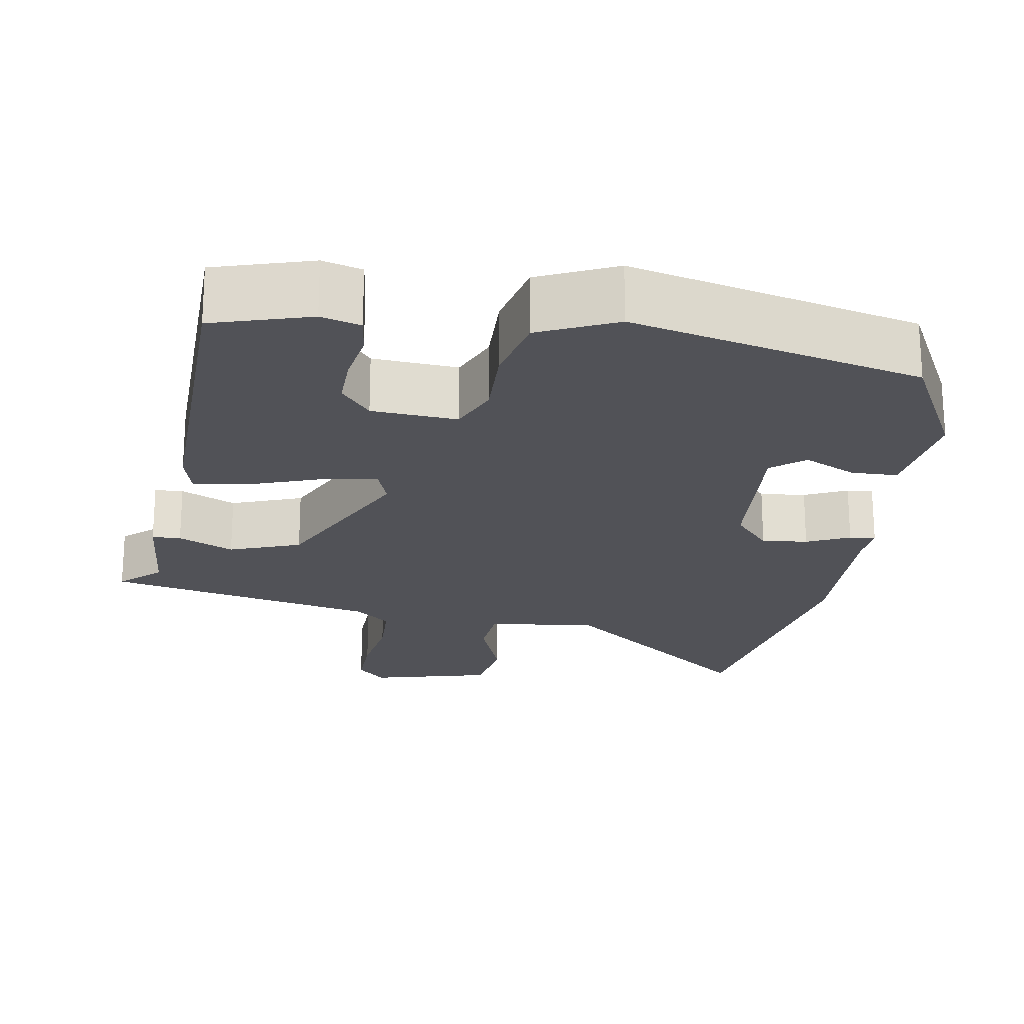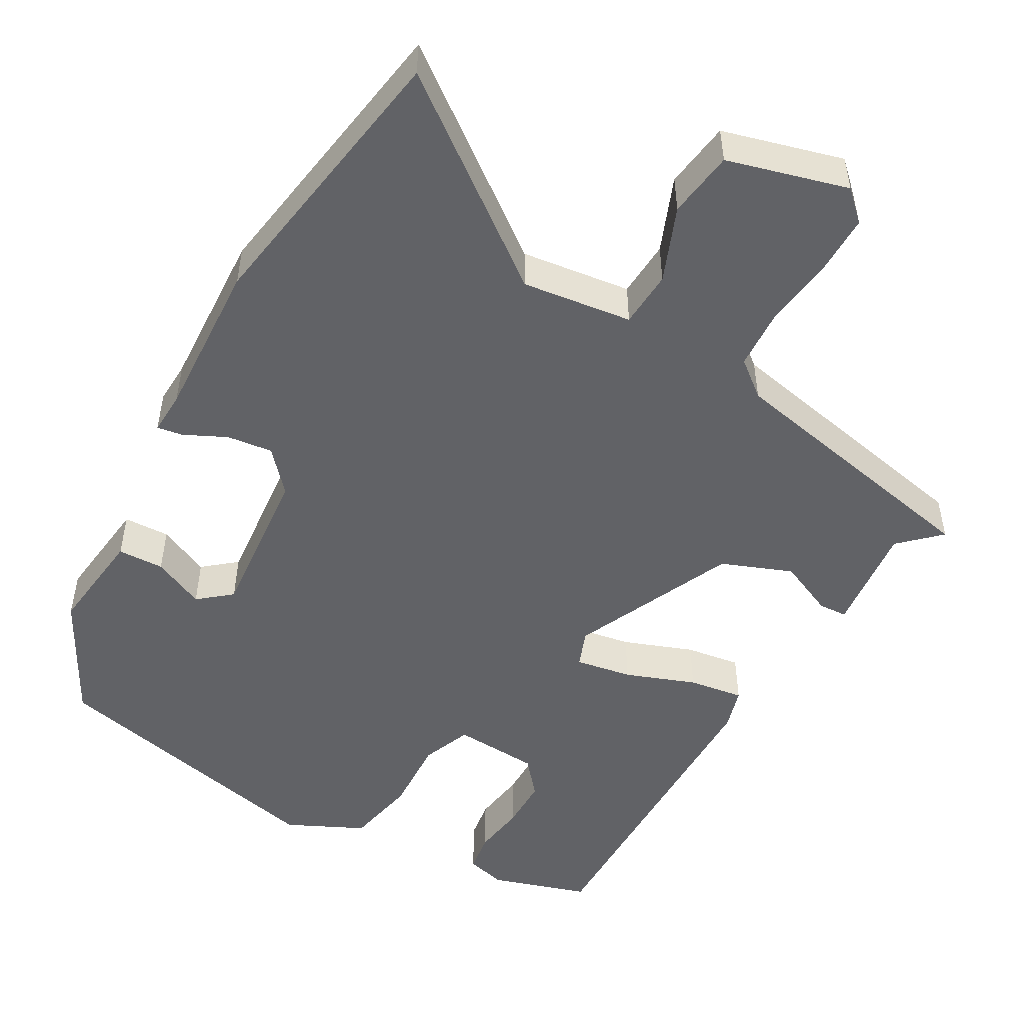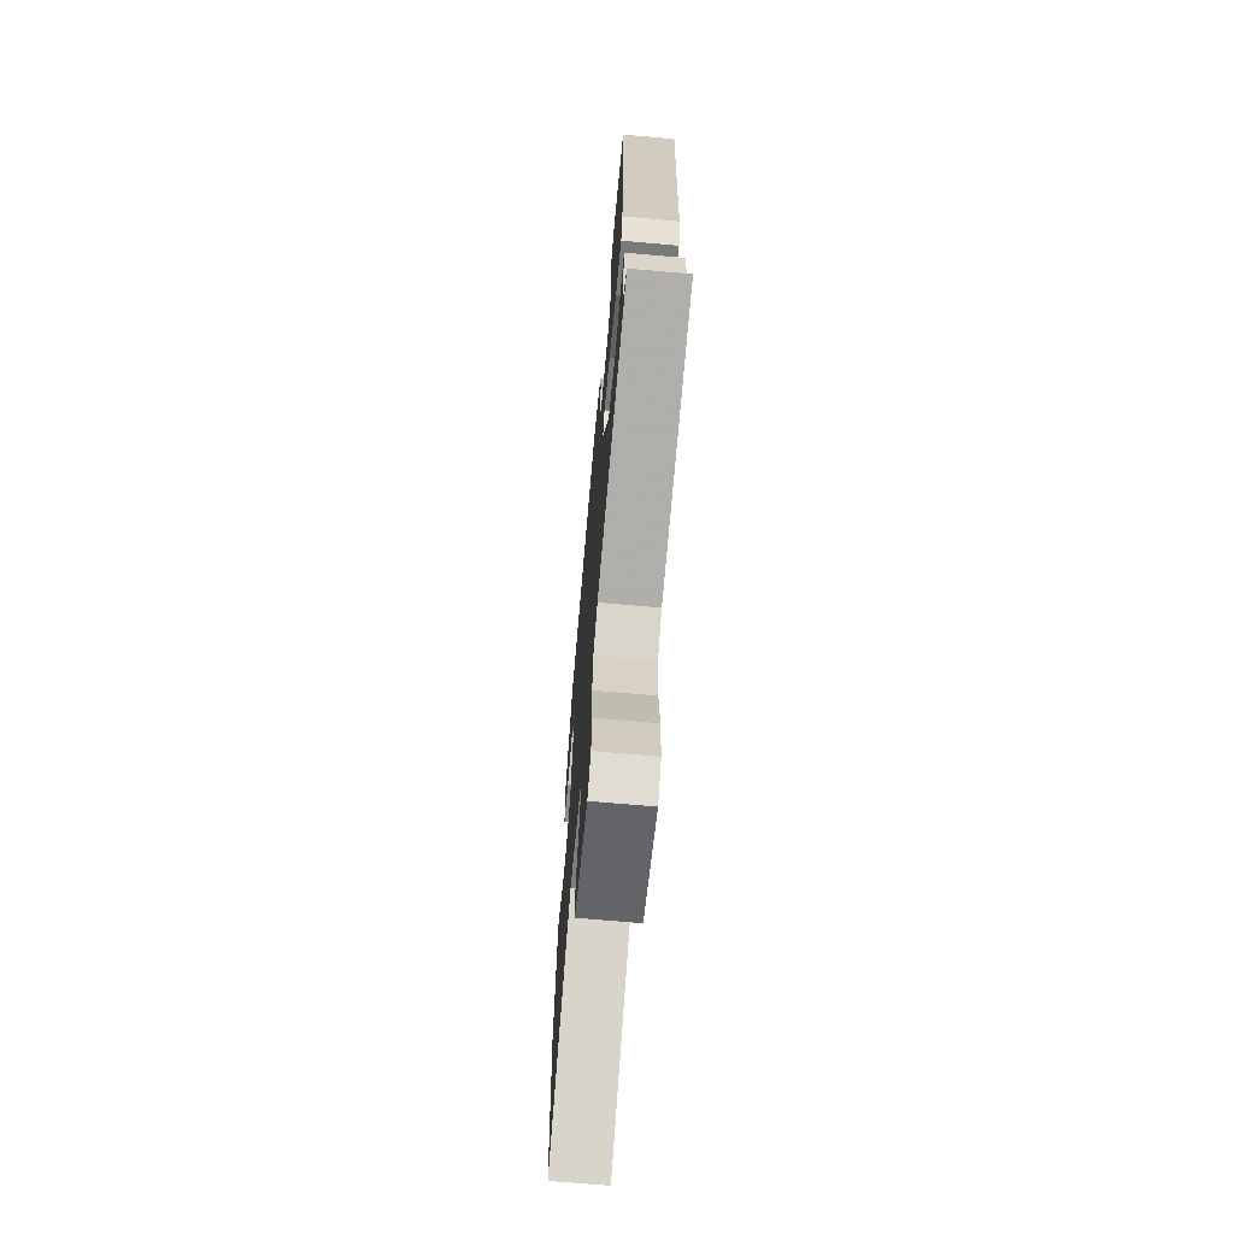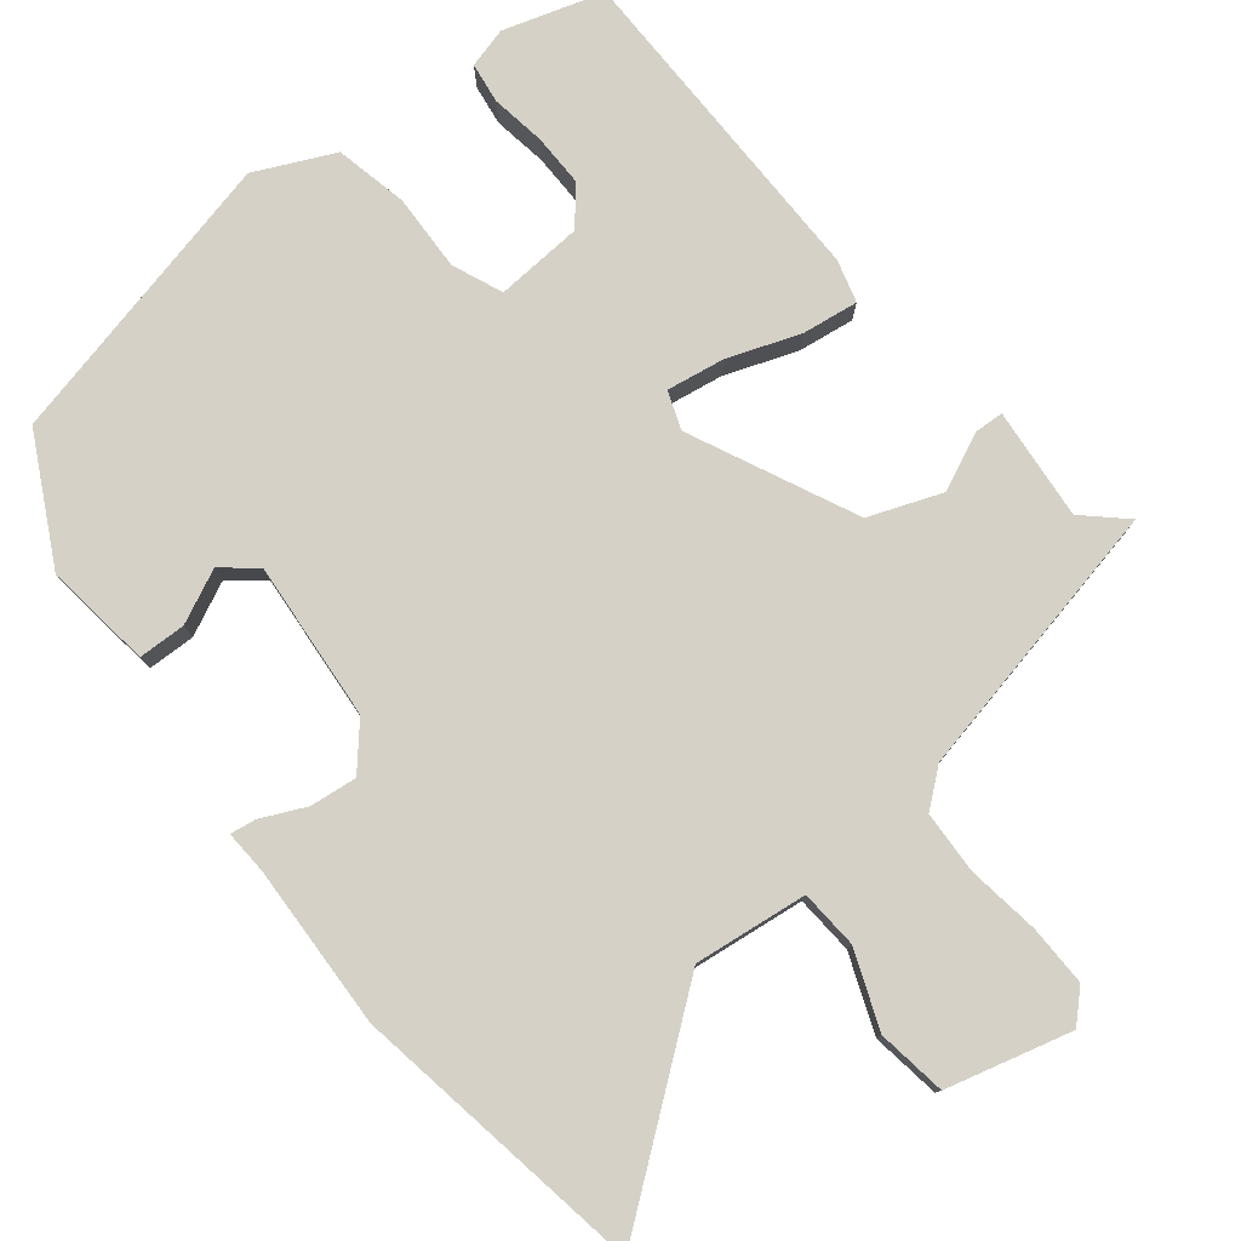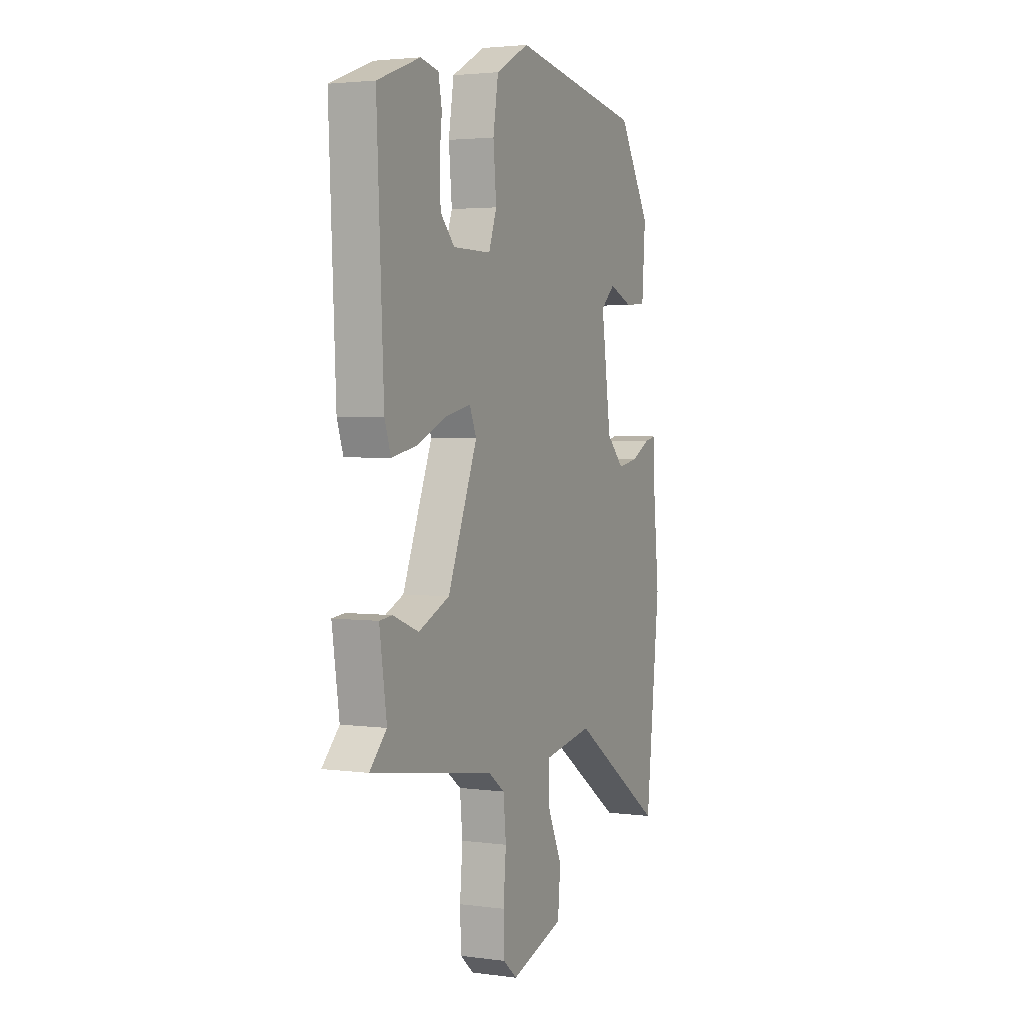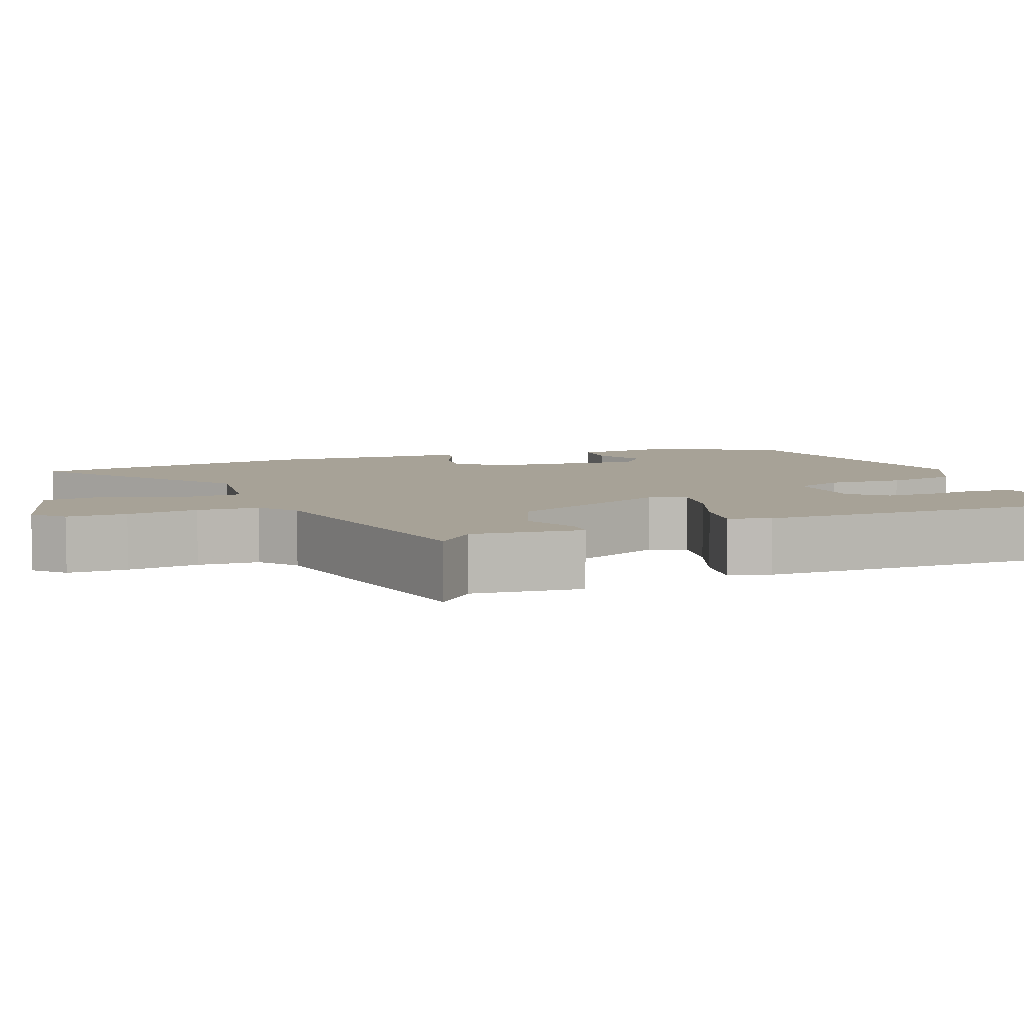
<metadata>
{"format":"obj","ext":"obj","renderer":"f3d","projection":"perspective","resolution":1024,"background":"white","views":[{"elev":-21.5,"azim":-12.9,"up":"+Y"},{"elev":-50.7,"azim":147.8,"up":"+Y"},{"elev":-69.1,"azim":-95.1,"up":"+Z"},{"elev":78.8,"azim":138.2,"up":"+Y"},{"elev":3.0,"azim":-65.2,"up":"+Z"},{"elev":6.6,"azim":-113.6,"up":"+Y"}]}
</metadata>
<code>
v 0.365 0.07 0.462
v 0.457 0.07 0.309
v 0.447 0.07 0.172
v 0.387 0.07 0.167
v 0.318 0.07 0.195
v 0.277 0.07 0.158
v 0.305 0.07 -0.043
v 0.355 0.07 -0.094
v 0.414 0.07 -0.084
v 0.468 0.07 -0.055
v 0.501 0.07 -0.048
v 0.501 0.07 -0.103
v 0.521 0.07 -0.31
v 0.48 0.07 -0.685
v 0.211 0.07 -0.5
v 0.069 0.07 -0.525
v 0.068 0.07 -0.599
v 0.111 0.07 -0.694
v 0.103 0.07 -0.782
v -0.052 0.07 -0.832
v -0.091 0.07 -0.798
v -0.094 0.07 -0.721
v -0.086 0.07 -0.629
v -0.094 0.07 -0.55
v -0.142 0.07 -0.515
v -0.499 0.07 -0.46
v -0.45 0.07 -0.409
v -0.471 0.07 -0.268
v -0.434 0.07 -0.264
v -0.36 0.07 -0.293
v -0.27 0.07 -0.253
v -0.184 0.07 -0.039
v -0.204 0.07 0.008
v -0.277 0.07 -0.008
v -0.366 0.07 -0.046
v -0.437 0.07 -0.06
v -0.455 0.07 -0.007
v -0.475 0.07 0.418
v -0.351 0.07 0.464
v -0.299 0.07 0.453
v -0.289 0.07 0.402
v -0.296 0.07 0.333
v -0.293 0.07 0.266
v -0.252 0.07 0.222
v -0.141 0.07 0.221
v -0.118 0.07 0.286
v -0.127 0.07 0.383
v -0.112 0.07 0.476
v -0.015 0.07 0.528
v 0.365 0 0.462
v 0.457 0 0.309
v 0.447 0 0.172
v 0.387 0 0.167
v 0.318 0 0.195
v 0.277 0 0.158
v 0.305 0 -0.043
v 0.355 0 -0.094
v 0.414 0 -0.084
v 0.468 0 -0.055
v 0.501 0 -0.048
v 0.501 0 -0.103
v 0.521 0 -0.31
v 0.48 0 -0.685
v 0.211 0 -0.5
v 0.069 0 -0.525
v 0.068 0 -0.599
v 0.111 0 -0.694
v 0.103 0 -0.782
v -0.052 0 -0.832
v -0.091 0 -0.798
v -0.094 0 -0.721
v -0.086 0 -0.629
v -0.094 0 -0.55
v -0.142 0 -0.515
v -0.499 0 -0.46
v -0.45 0 -0.409
v -0.471 0 -0.268
v -0.434 0 -0.264
v -0.36 0 -0.293
v -0.27 0 -0.253
v -0.184 0 -0.039
v -0.204 0 0.008
v -0.277 0 -0.008
v -0.366 0 -0.046
v -0.437 0 -0.06
v -0.455 0 -0.007
v -0.475 0 0.418
v -0.351 0 0.464
v -0.299 0 0.453
v -0.289 0 0.402
v -0.296 0 0.333
v -0.293 0 0.266
v -0.252 0 0.222
v -0.141 0 0.221
v -0.118 0 0.286
v -0.127 0 0.383
v -0.112 0 0.476
v -0.015 0 0.528
f 46 47 48 49
f 45 46 49 1
f 39 40 41 42
f 39 42 43
f 38 39 43
f 37 38 43 44
f 34 35 36 37
f 33 34 37 44
f 27 28 29 30
f 27 30 31
f 25 26 27 31
f 24 25 31 32
f 20 21 22 23
f 20 23 24
f 17 18 19 20
f 16 17 20 24
f 15 16 24 32
f 12 13 14 15
f 9 10 11 12
f 8 9 12 15
f 7 8 15 32
f 2 3 4 5
f 45 1 2 5
f 45 5 6
f 32 33 44 45
f 6 7 32 45
f 98 97 96 95
f 50 98 95 94
f 91 90 89 88
f 92 91 88
f 92 88 87
f 93 92 87 86
f 86 85 84 83
f 93 86 83 82
f 79 78 77 76
f 80 79 76
f 80 76 75 74
f 81 80 74 73
f 72 71 70 69
f 73 72 69
f 69 68 67 66
f 73 69 66 65
f 81 73 65 64
f 64 63 62 61
f 61 60 59 58
f 64 61 58 57
f 81 64 57 56
f 54 53 52 51
f 54 51 50 94
f 55 54 94
f 94 93 82 81
f 94 81 56 55
f 1 50 51 2
f 2 51 52 3
f 3 52 53 4
f 4 53 54 5
f 5 54 55 6
f 6 55 56 7
f 7 56 57 8
f 8 57 58 9
f 9 58 59 10
f 10 59 60 11
f 11 60 61 12
f 12 61 62 13
f 13 62 63 14
f 14 63 64 15
f 15 64 65 16
f 16 65 66 17
f 17 66 67 18
f 18 67 68 19
f 19 68 69 20
f 20 69 70 21
f 21 70 71 22
f 22 71 72 23
f 23 72 73 24
f 24 73 74 25
f 25 74 75 26
f 26 75 76 27
f 27 76 77 28
f 28 77 78 29
f 29 78 79 30
f 30 79 80 31
f 31 80 81 32
f 32 81 82 33
f 33 82 83 34
f 34 83 84 35
f 35 84 85 36
f 36 85 86 37
f 37 86 87 38
f 38 87 88 39
f 39 88 89 40
f 40 89 90 41
f 41 90 91 42
f 42 91 92 43
f 43 92 93 44
f 44 93 94 45
f 45 94 95 46
f 46 95 96 47
f 47 96 97 48
f 48 97 98 49
f 49 98 50 1

</code>
